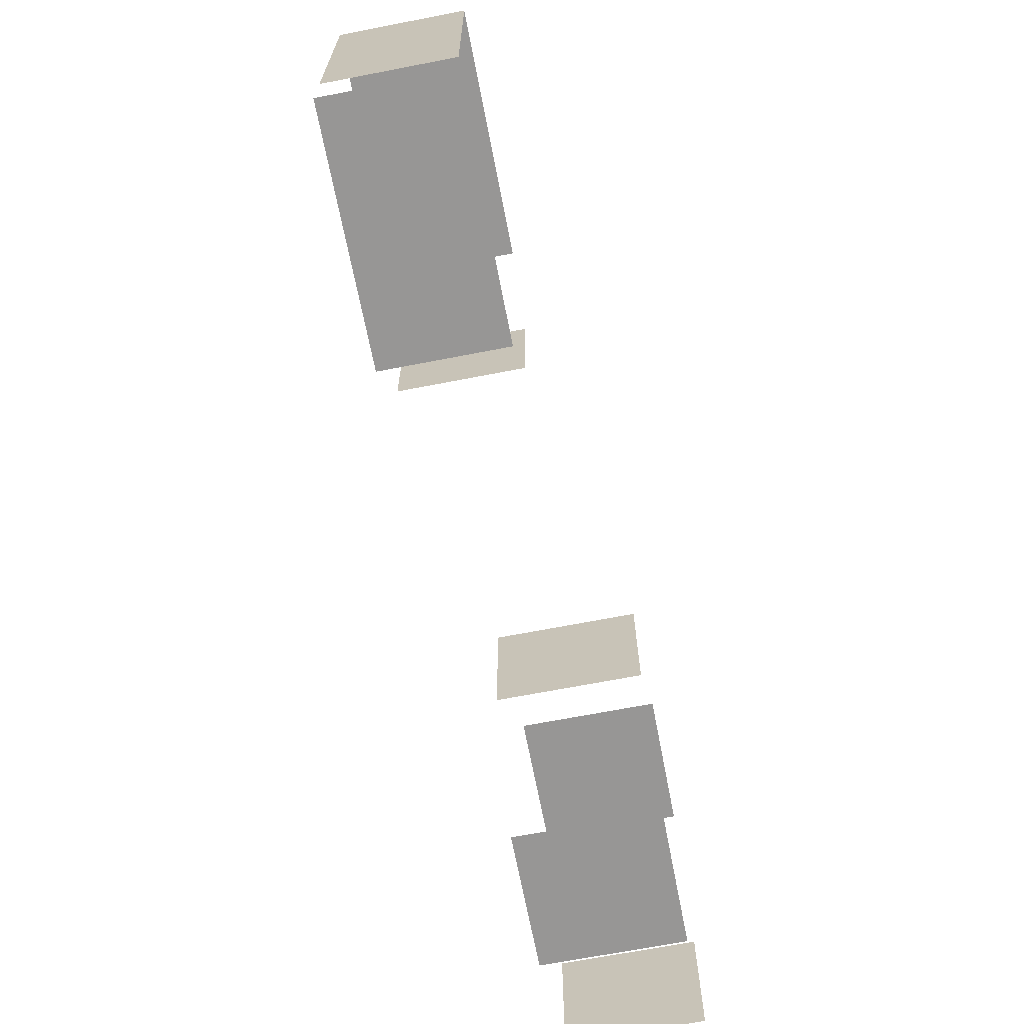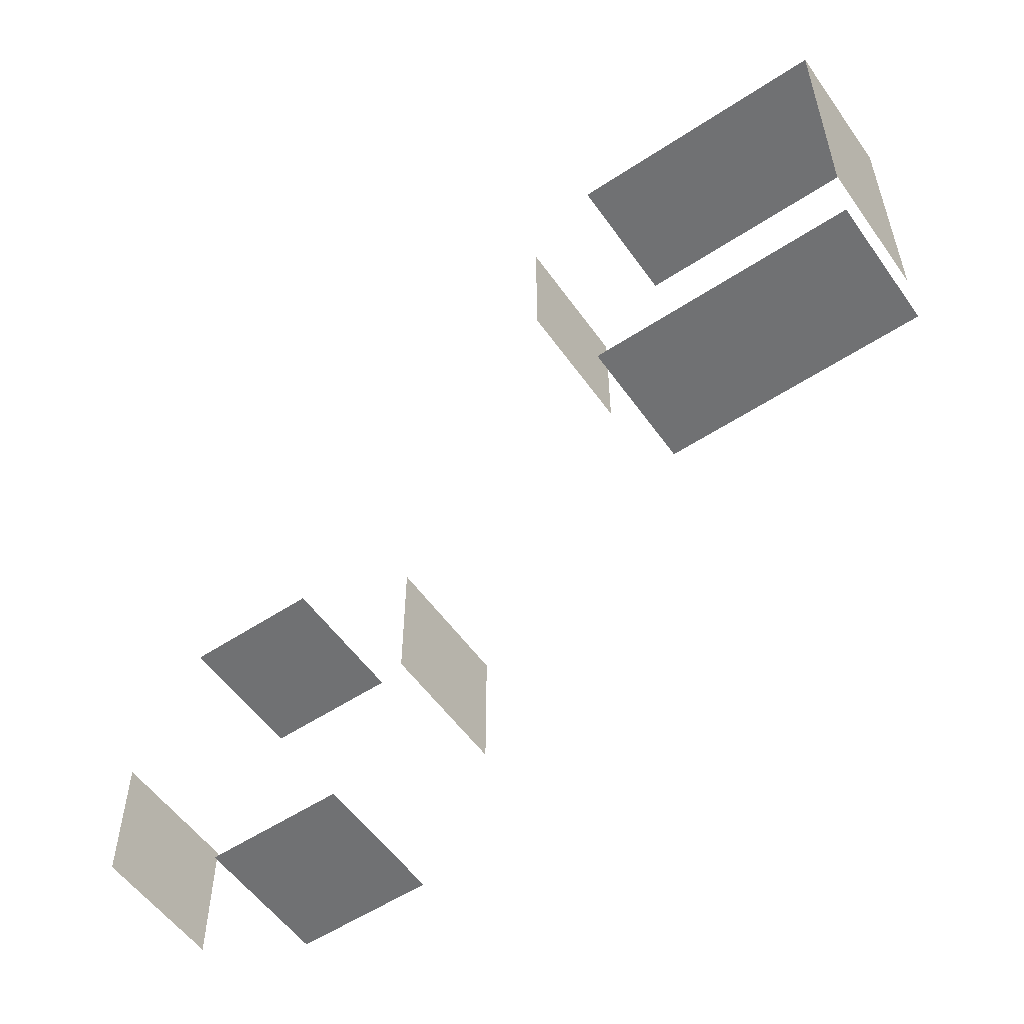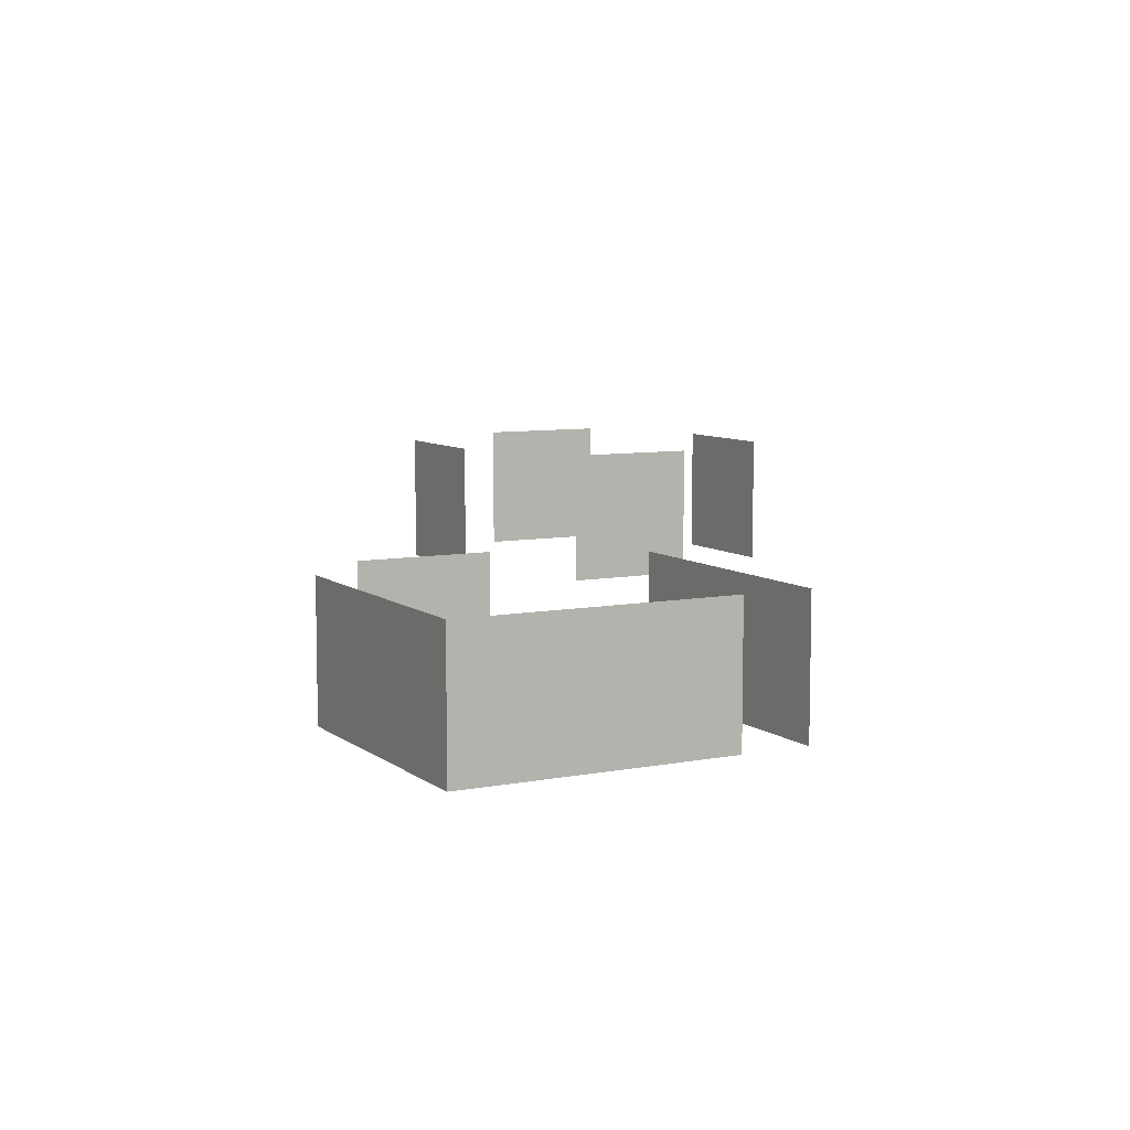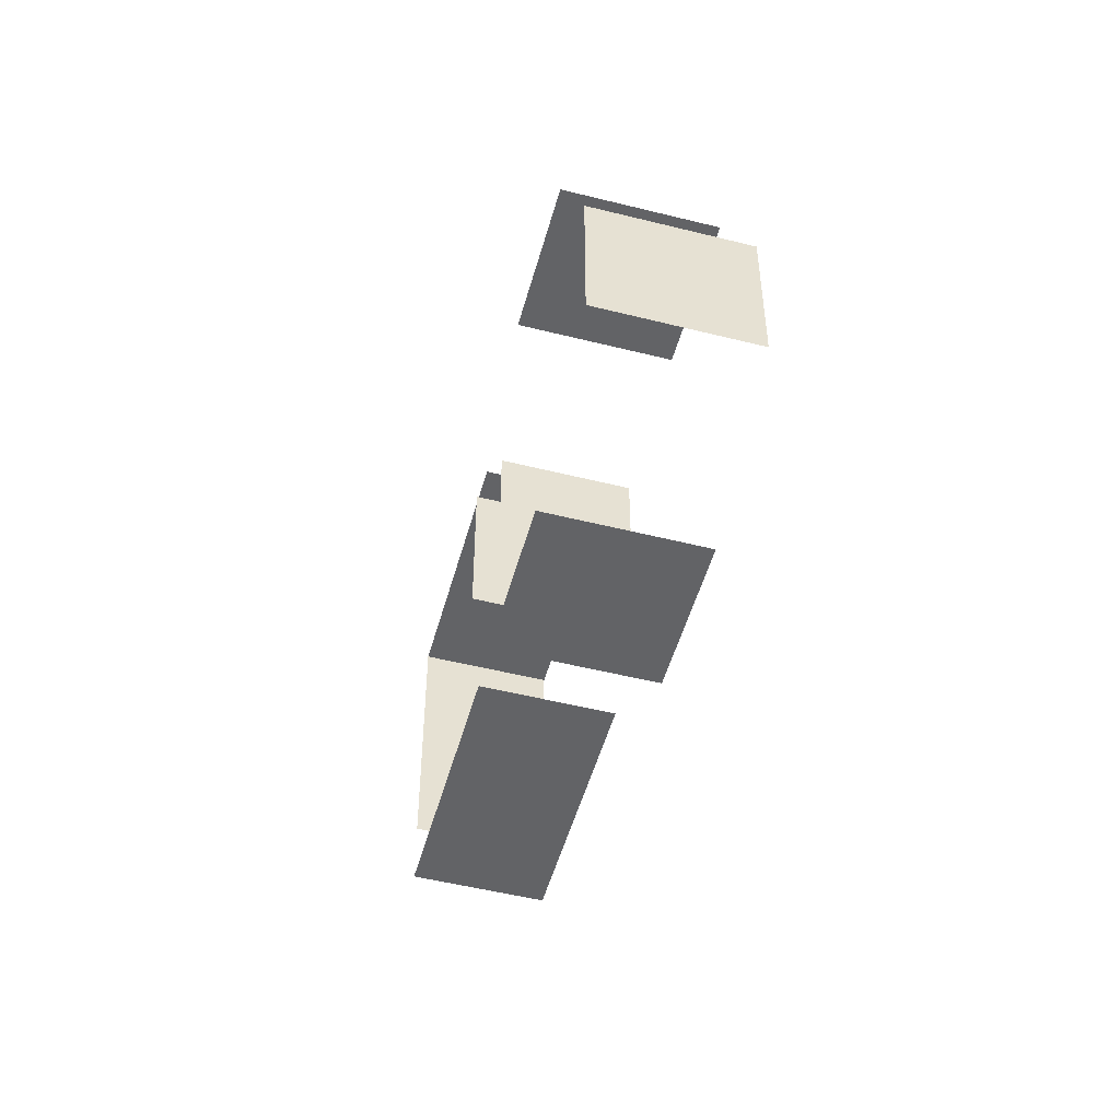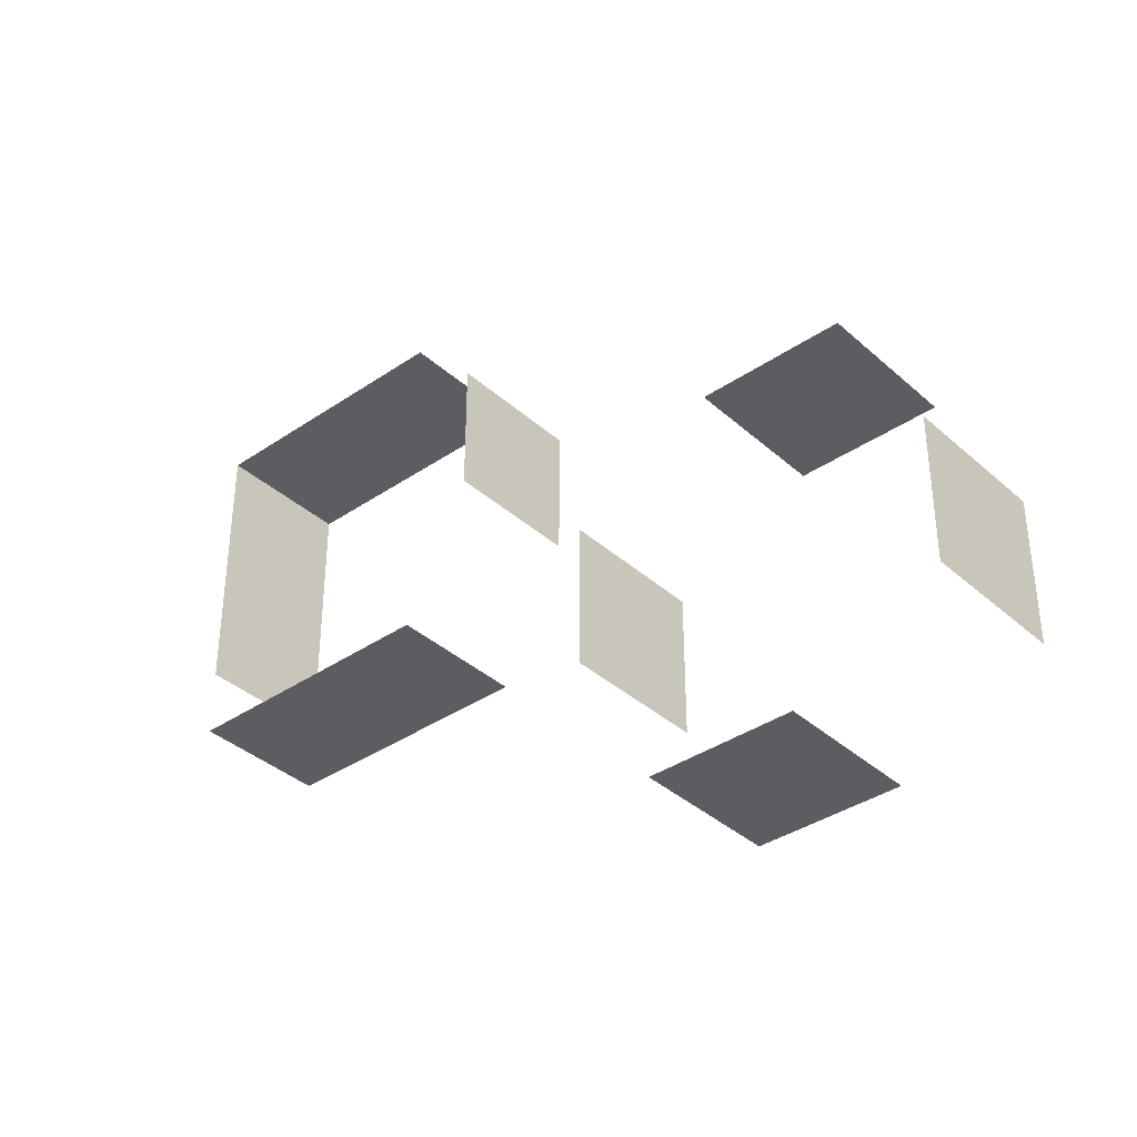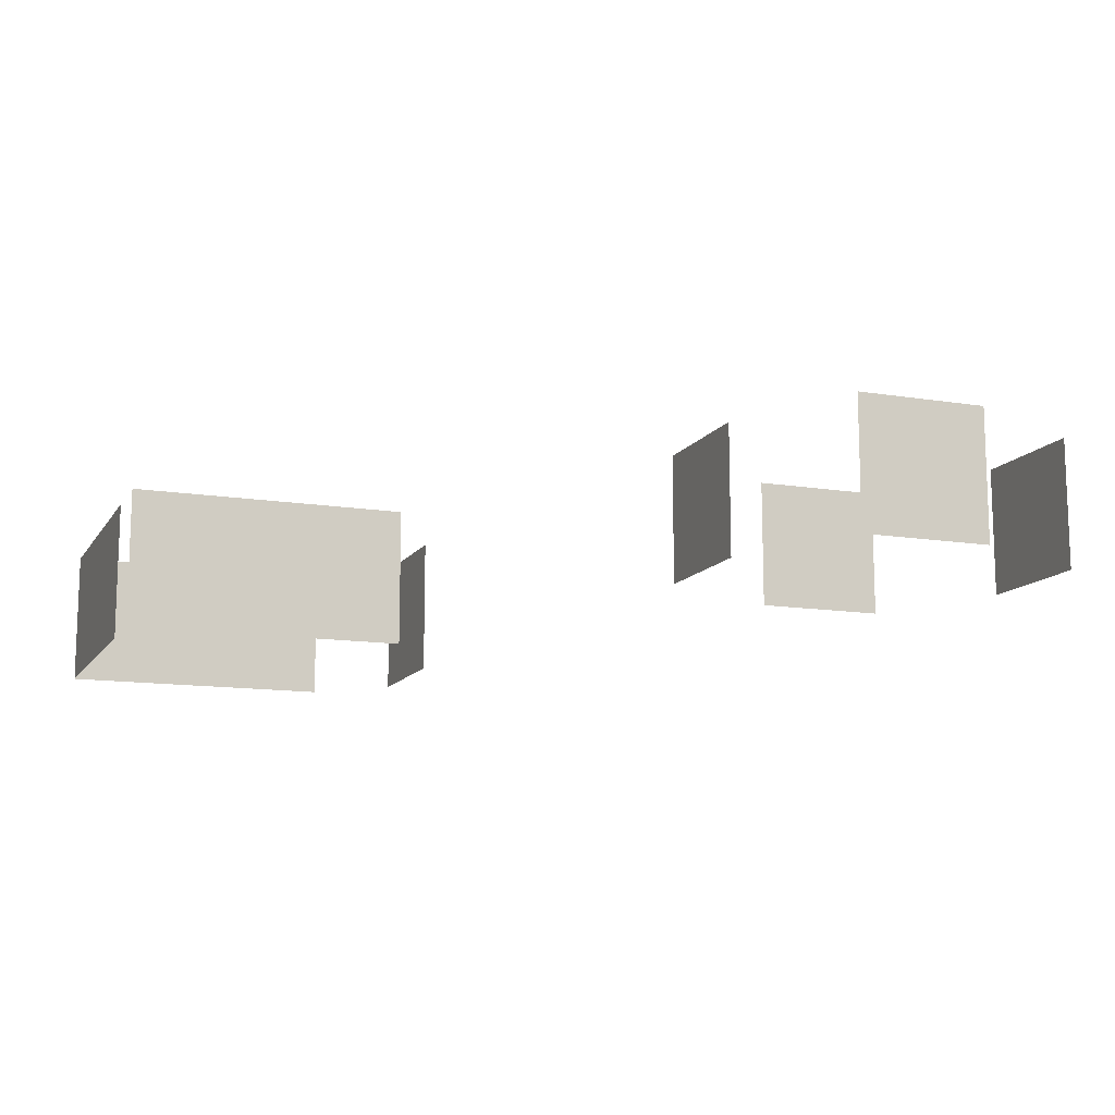
<metadata>
{"format":"obj","ext":"obj","renderer":"f3d","projection":"perspective","resolution":1024,"background":"white","views":[{"elev":-68.0,"azim":101.0,"up":"+Z"},{"elev":-55.2,"azim":34.8,"up":"+Z"},{"elev":7.9,"azim":61.9,"up":"+Y"},{"elev":-50.9,"azim":-105.3,"up":"+Z"},{"elev":-37.1,"azim":-138.7,"up":"+Z"},{"elev":-12.4,"azim":159.2,"up":"+Y"}]}
</metadata>
<code>
o Oak_Leaves_Y_2
v -7 7 -4
v -7 8 -4
v -7 9 -3
v -7 9 -4
v -7 7 -2
v -7 8 -2
v -7 9 -2
v -6 7 1e-06
v -6 8 1e-06
v -5 7 -5
v -5 8 -5
v -5 9 -5
v -5 7 1e-06
v -6 9 1e-06
v -5 9 1e-06
v -4 9 -5
v -4 7 1e-06
v -4 8 1e-06
v -4 9 1e-06
v -3 7 -5
v -3 8 -5
v -3 9 -5
v -2 7 -3
v -2 8 -3
v -2 9 -3
v -2 7 -2
v -2 9 -2
v -2 7 -1
v -2 8 -1
v -2 9 -1
v 2 6 1e-06
v 2 7 1e-06
v 1 6 2
v 1 7 2
v 1 8 2
v 1 6 3
v 1 8 3
v 1 6 4
v 1 7 4
v 1 8 4
v 2 6 5
v 2 7 5
v 3 6 1e-06
v 2 8 1e-06
v 3 8 1e-06
v 3 6 5
v 2 8 5
v 3 8 5
v 4 6 1e-06
v 4 8 1e-06
v 4 6 5
v 4 8 5
v 5 6 1e-06
v 5 8 1e-06
v 5 6 5
v 5 8 5
v 6 6 1
v 6 6 1e-06
v 6 7 1e-06
v 6 7 1
v 6 8 1e-06
v 6 8 1
v 6 6 2
v 6 8 2
v 6 6 3
v 6 8 3
v 6 6 4
v 6 8 4
v 6 6 5
v 6 8 5
f 5 6 7 3 4 2 1
f 11 12 16 22 21 20 10
f 39 40 37 35 34 33 36 38
f 32 44 45 50 49 43 31
f 15 14 9 8 13 17 18 19
f 51 52 48 47 42 41 46
f 24 25 27 30 29 28 26 23
f 54 61 59 58 53 49 50
f 55 69 70 56 52 51
f 65 63 57 60 62 64 66
f 65 66 68 70 69 67

</code>
